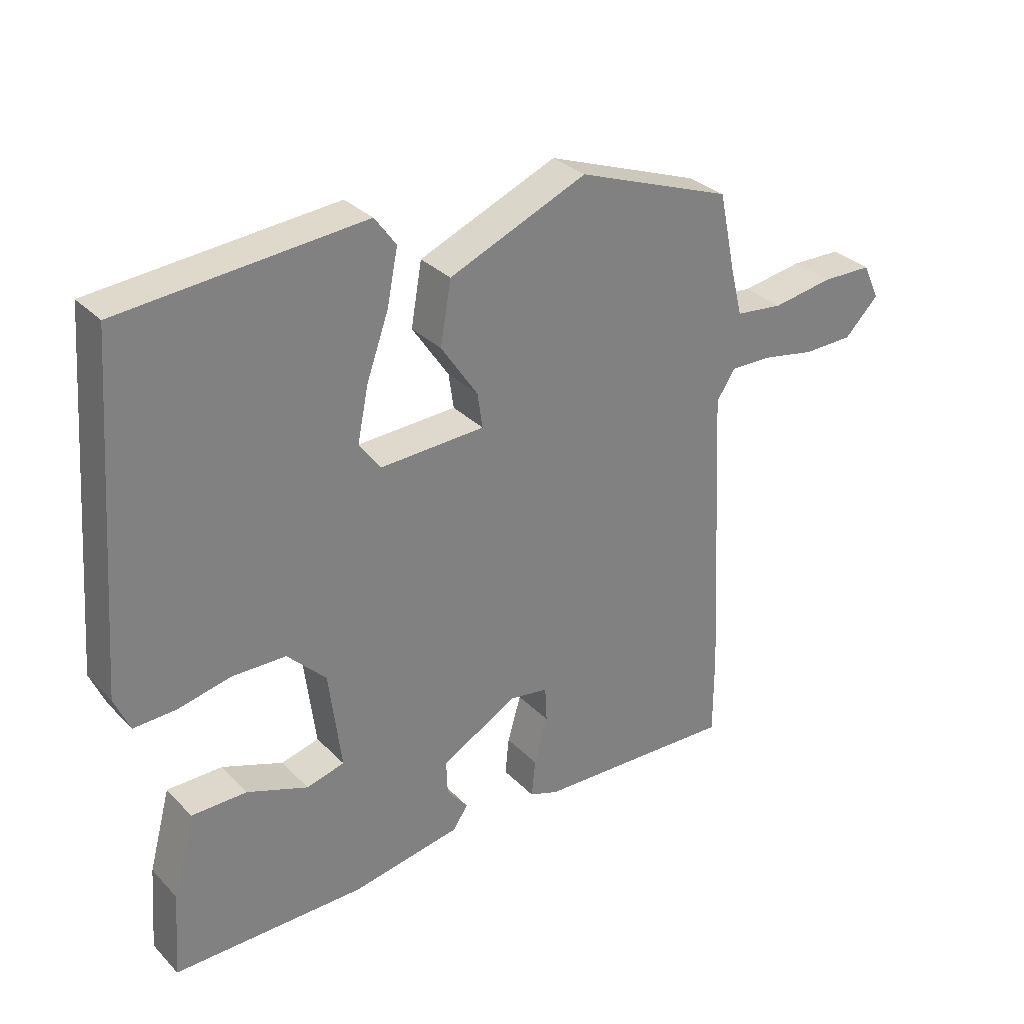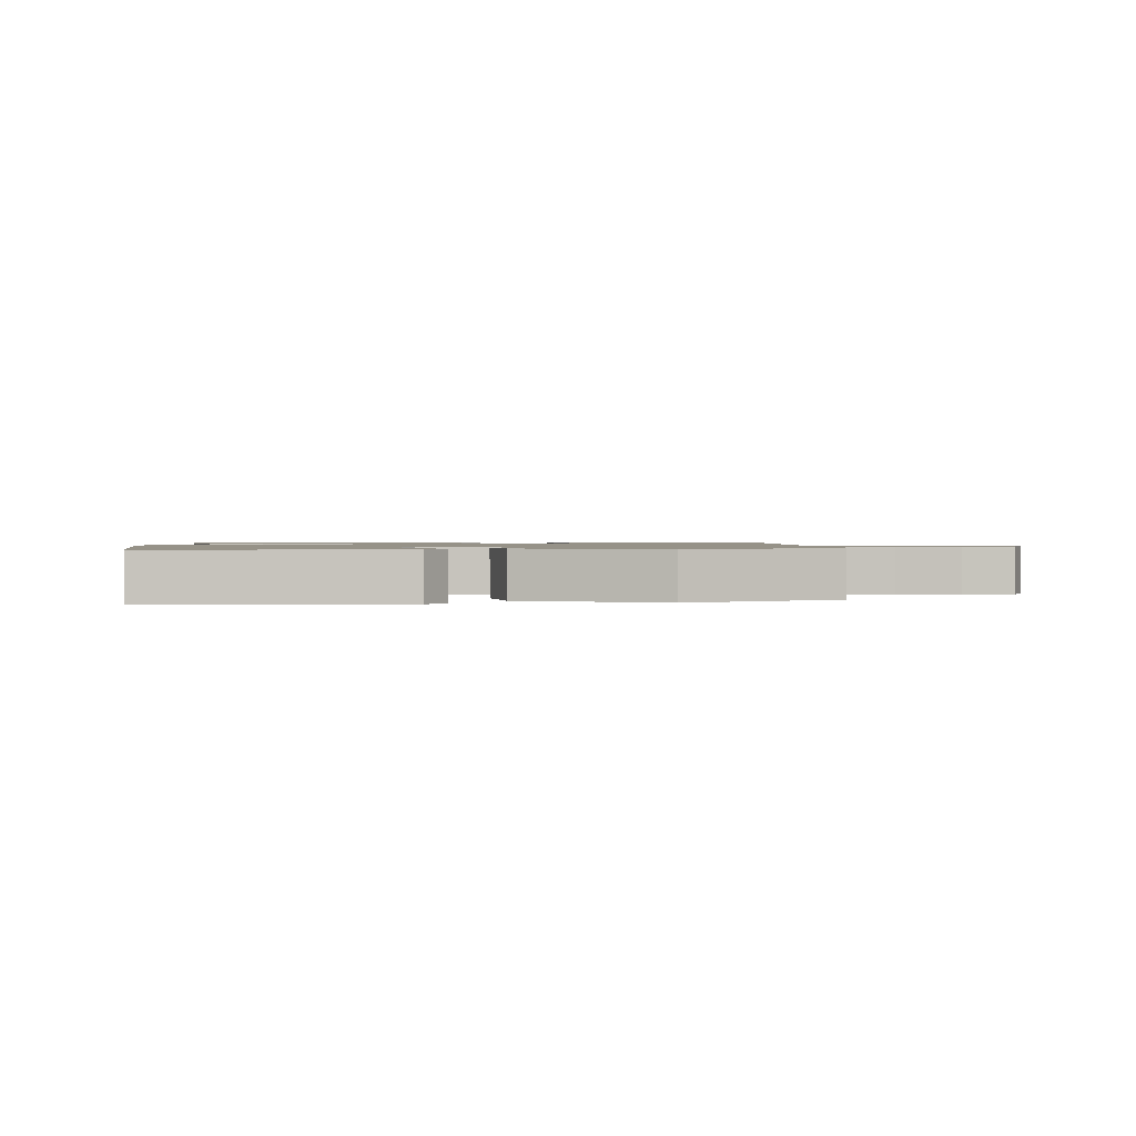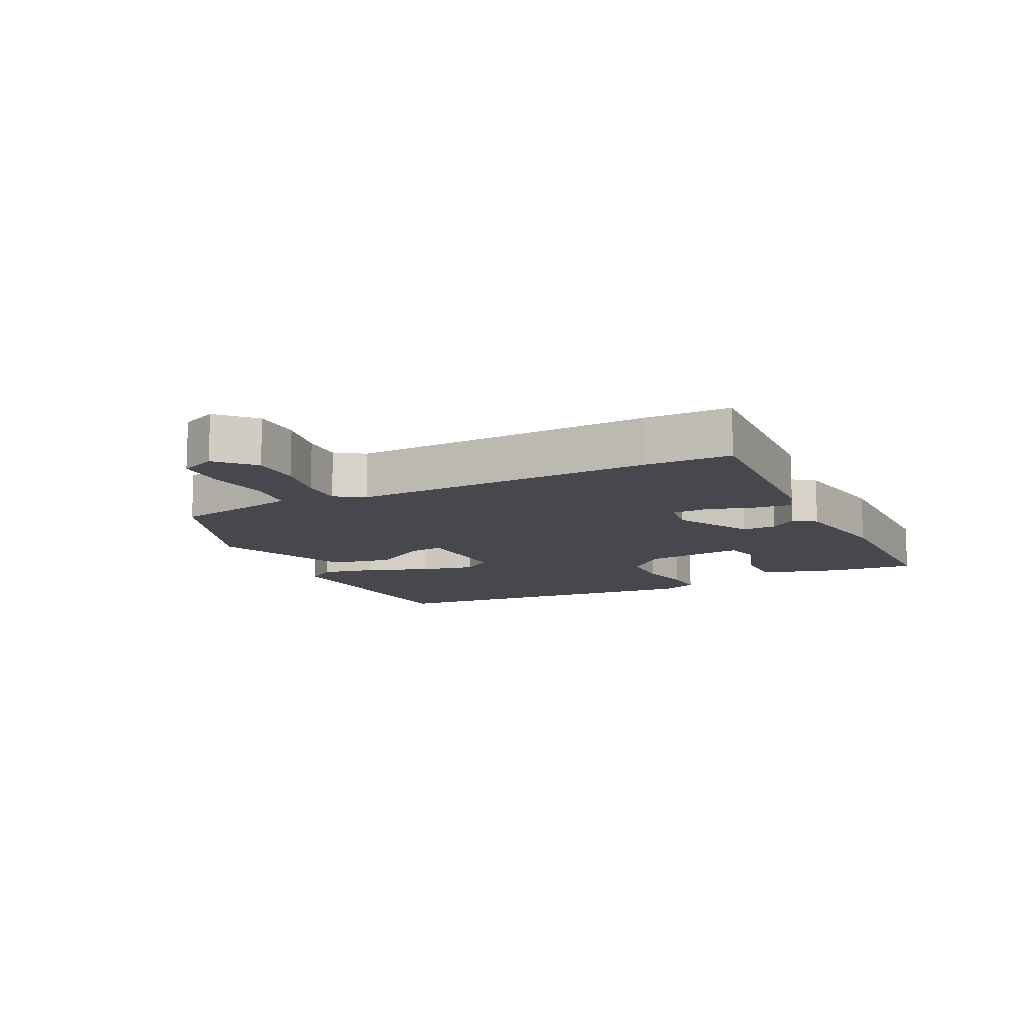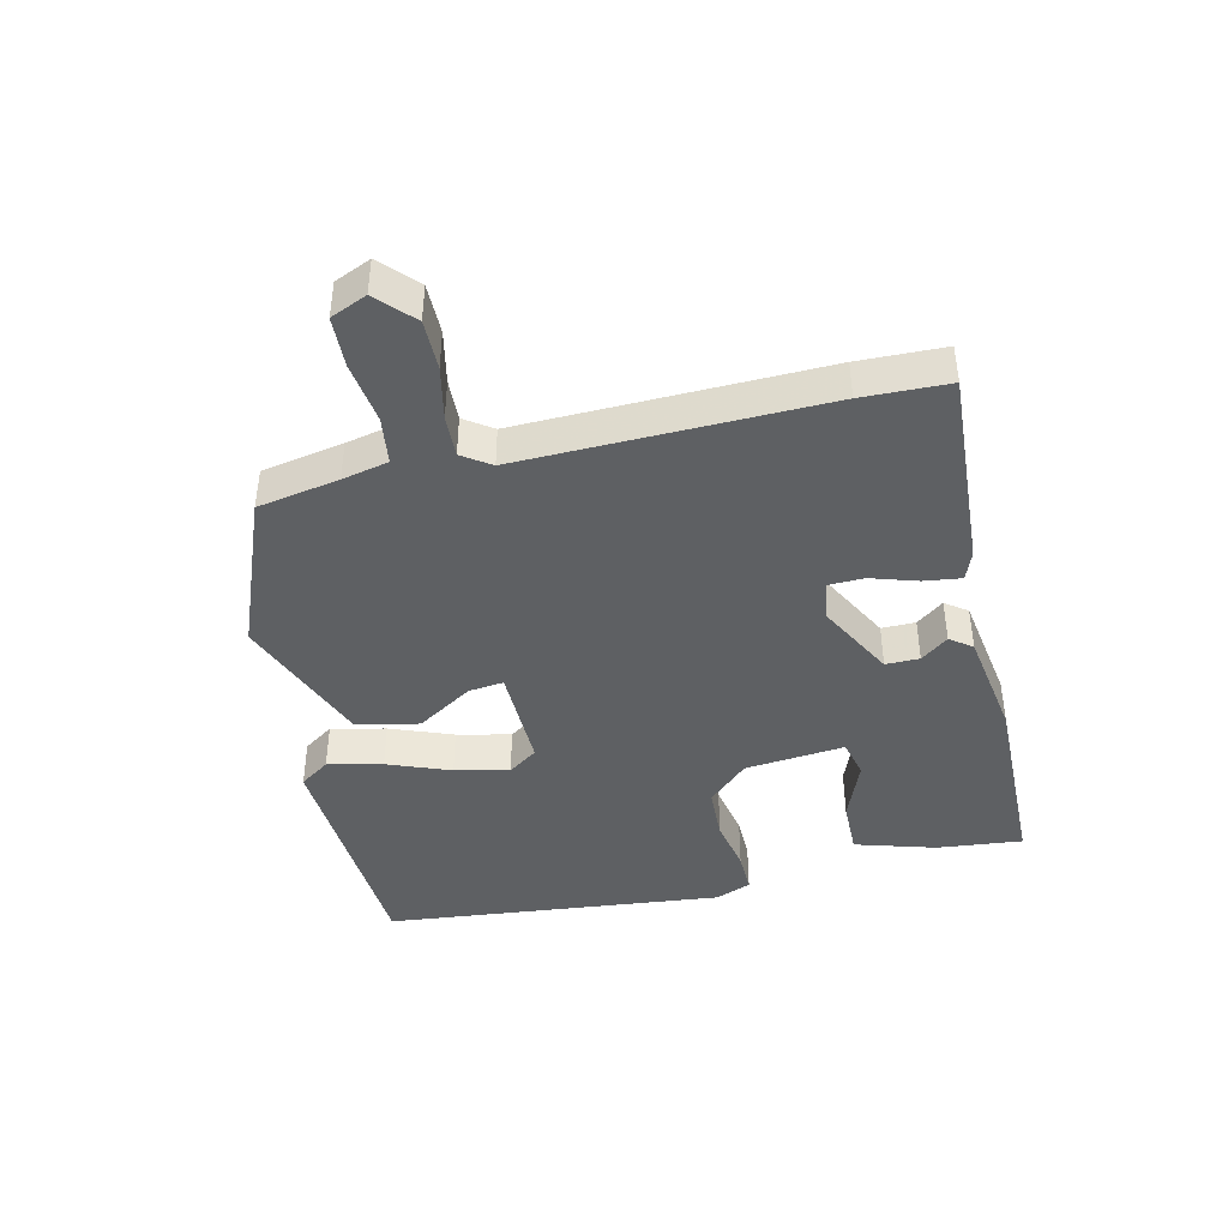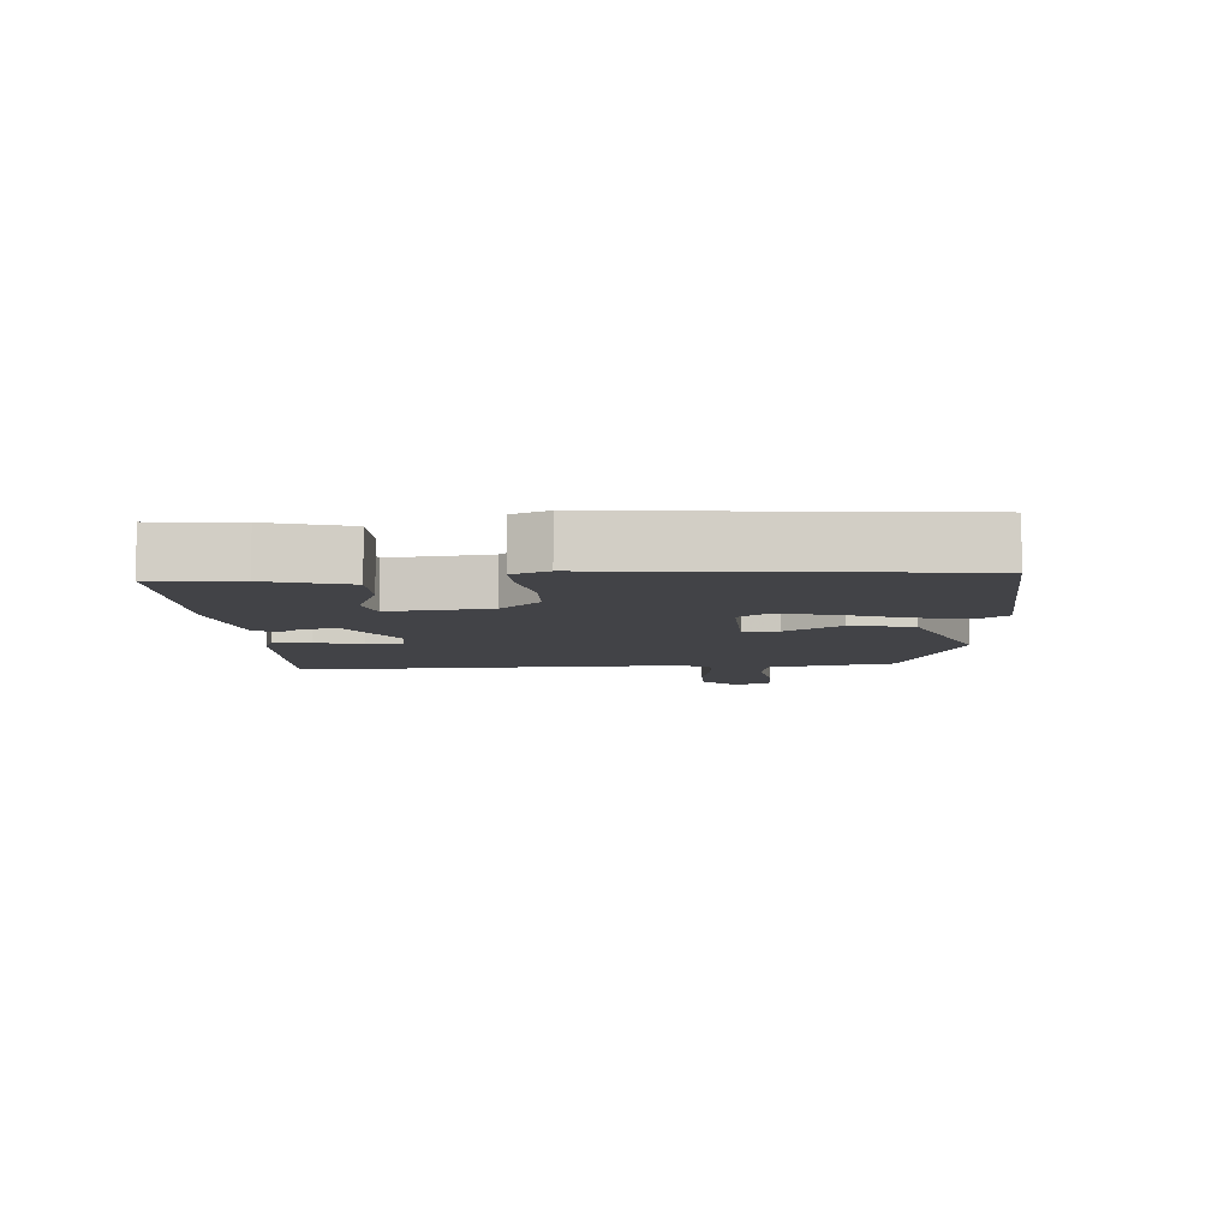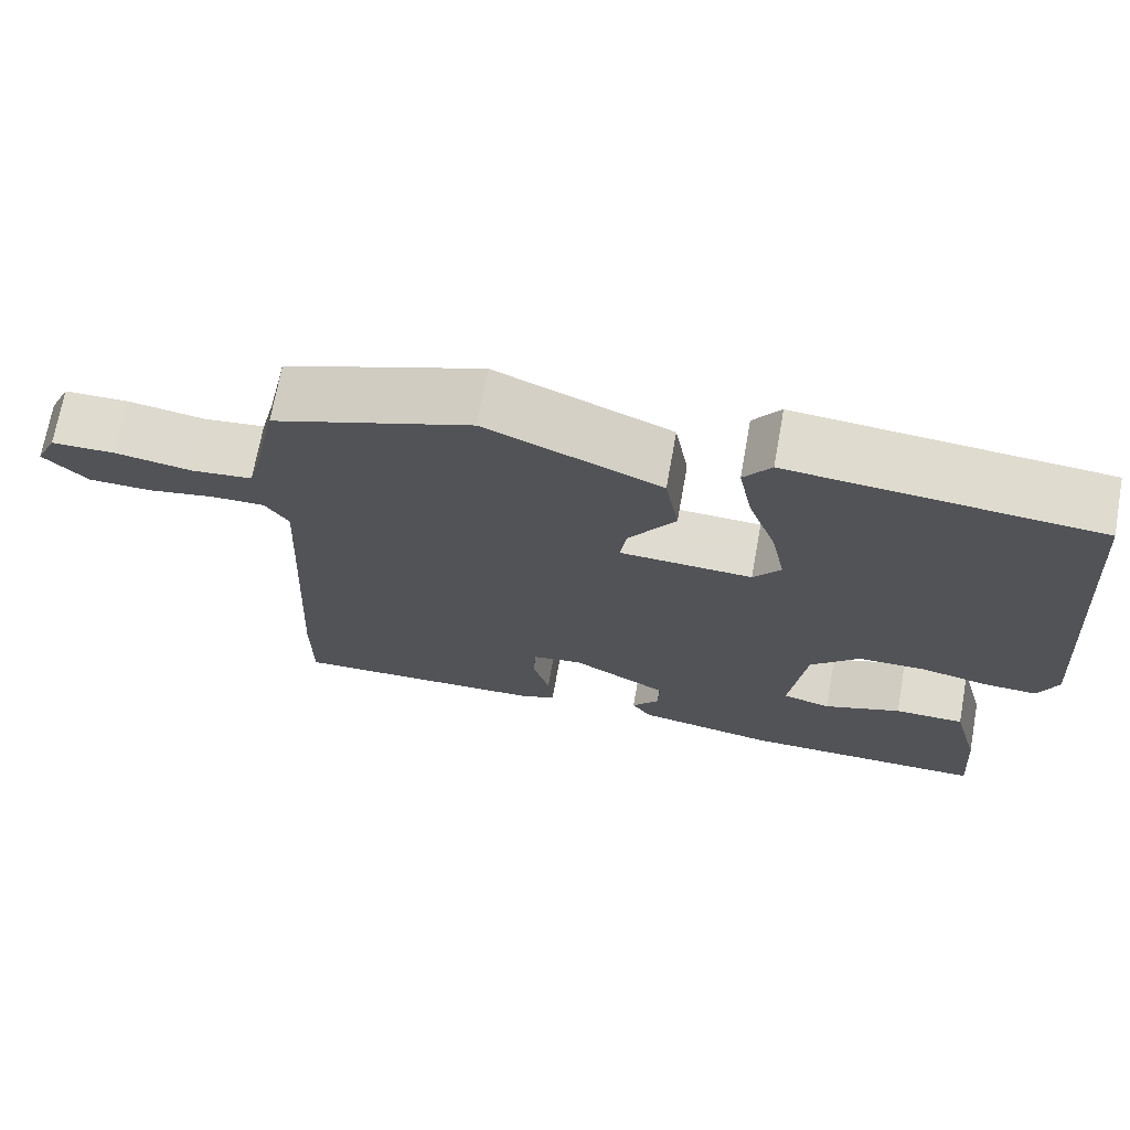
<metadata>
{"format":"obj","ext":"obj","renderer":"f3d","projection":"perspective","resolution":1024,"background":"white","views":[{"elev":31.0,"azim":-35.5,"up":"+Z"},{"elev":1.2,"azim":-5.7,"up":"+Y"},{"elev":-11.8,"azim":115.1,"up":"+Y"},{"elev":-42.6,"azim":101.5,"up":"+Y"},{"elev":-7.4,"azim":-87.1,"up":"+Y"},{"elev":70.3,"azim":-169.8,"up":"+Z"}]}
</metadata>
<code>
v 0.465 0.07 0.4
v 0.492 0.07 0.273
v 0.51 0.07 0.201
v 0.585 0.07 0.193
v 0.681 0.07 0.209
v 0.76 0.07 0.208
v 0.786 0.07 0.152
v 0.732 0.07 0.098
v 0.654 0.07 0.096
v 0.571 0.07 0.111
v 0.505 0.07 0.112
v 0.476 0.07 0.067
v 0.5 0.07 -0.406
v 0.5 0.07 -0.541
v 0.185 0.07 -0.531
v 0.139 0.07 -0.515
v 0.145 0.07 -0.456
v 0.166 0.07 -0.383
v 0.163 0.07 -0.327
v 0.101 0.07 -0.318
v -0.018 0.07 -0.386
v -0.016 0.07 -0.439
v 0.018 0.07 -0.481
v -0.006 0.07 -0.516
v -0.178 0.07 -0.548
v -0.48 0.07 -0.551
v -0.47 0.07 -0.417
v -0.436 0.07 -0.29
v -0.349 0.07 -0.289
v -0.253 0.07 -0.324
v -0.193 0.07 -0.308
v -0.213 0.07 -0.152
v -0.274 0.07 -0.091
v -0.358 0.07 -0.09
v -0.443 0.07 -0.109
v -0.509 0.07 -0.112
v -0.533 0.07 -0.057
v -0.493 0.07 0.477
v -0.112 0.07 0.511
v -0.078 0.07 0.465
v -0.095 0.07 0.379
v -0.13 0.07 0.28
v -0.147 0.07 0.195
v -0.113 0.07 0.15
v 0.052 0.07 0.158
v 0.044 0.07 0.213
v -0.014 0.07 0.299
v 0.003 0.07 0.397
v 0.22 0.07 0.489
v 0.465 0 0.4
v 0.492 0 0.273
v 0.51 0 0.201
v 0.585 0 0.193
v 0.681 0 0.209
v 0.76 0 0.208
v 0.786 0 0.152
v 0.732 0 0.098
v 0.654 0 0.096
v 0.571 0 0.111
v 0.505 0 0.112
v 0.476 0 0.067
v 0.5 0 -0.406
v 0.5 0 -0.541
v 0.185 0 -0.531
v 0.139 0 -0.515
v 0.145 0 -0.456
v 0.166 0 -0.383
v 0.163 0 -0.327
v 0.101 0 -0.318
v -0.018 0 -0.386
v -0.016 0 -0.439
v 0.018 0 -0.481
v -0.006 0 -0.516
v -0.178 0 -0.548
v -0.48 0 -0.551
v -0.47 0 -0.417
v -0.436 0 -0.29
v -0.349 0 -0.289
v -0.253 0 -0.324
v -0.193 0 -0.308
v -0.213 0 -0.152
v -0.274 0 -0.091
v -0.358 0 -0.09
v -0.443 0 -0.109
v -0.509 0 -0.112
v -0.533 0 -0.057
v -0.493 0 0.477
v -0.112 0 0.511
v -0.078 0 0.465
v -0.095 0 0.379
v -0.13 0 0.28
v -0.147 0 0.195
v -0.113 0 0.15
v 0.052 0 0.158
v 0.044 0 0.213
v -0.014 0 0.299
v 0.003 0 0.397
v 0.22 0 0.489
f 46 47 48 49
f 45 46 49 1
f 39 40 41 42
f 39 42 43
f 38 39 43
f 37 38 43 44
f 34 35 36 37
f 33 34 37 44
f 27 28 29 30
f 27 30 31
f 26 27 31
f 25 26 31
f 22 23 24 25
f 21 22 25 31
f 20 21 31 32
f 15 16 17 18
f 15 18 19
f 12 13 14 15
f 12 15 19
f 11 12 19 20
f 7 8 9 10
f 7 10 11
f 4 5 6 7
f 3 4 7 11
f 2 3 11 20
f 45 1 2 20
f 33 44 45
f 20 32 33 45
f 98 97 96 95
f 50 98 95 94
f 91 90 89 88
f 92 91 88
f 92 88 87
f 93 92 87 86
f 86 85 84 83
f 93 86 83 82
f 79 78 77 76
f 80 79 76
f 80 76 75
f 80 75 74
f 74 73 72 71
f 80 74 71 70
f 81 80 70 69
f 67 66 65 64
f 68 67 64
f 64 63 62 61
f 68 64 61
f 69 68 61 60
f 59 58 57 56
f 60 59 56
f 56 55 54 53
f 60 56 53 52
f 69 60 52 51
f 69 51 50 94
f 94 93 82
f 94 82 81 69
f 1 50 51 2
f 2 51 52 3
f 3 52 53 4
f 4 53 54 5
f 5 54 55 6
f 6 55 56 7
f 7 56 57 8
f 8 57 58 9
f 9 58 59 10
f 10 59 60 11
f 11 60 61 12
f 12 61 62 13
f 13 62 63 14
f 14 63 64 15
f 15 64 65 16
f 16 65 66 17
f 17 66 67 18
f 18 67 68 19
f 19 68 69 20
f 20 69 70 21
f 21 70 71 22
f 22 71 72 23
f 23 72 73 24
f 24 73 74 25
f 25 74 75 26
f 26 75 76 27
f 27 76 77 28
f 28 77 78 29
f 29 78 79 30
f 30 79 80 31
f 31 80 81 32
f 32 81 82 33
f 33 82 83 34
f 34 83 84 35
f 35 84 85 36
f 36 85 86 37
f 37 86 87 38
f 38 87 88 39
f 39 88 89 40
f 40 89 90 41
f 41 90 91 42
f 42 91 92 43
f 43 92 93 44
f 44 93 94 45
f 45 94 95 46
f 46 95 96 47
f 47 96 97 48
f 48 97 98 49
f 49 98 50 1

</code>
